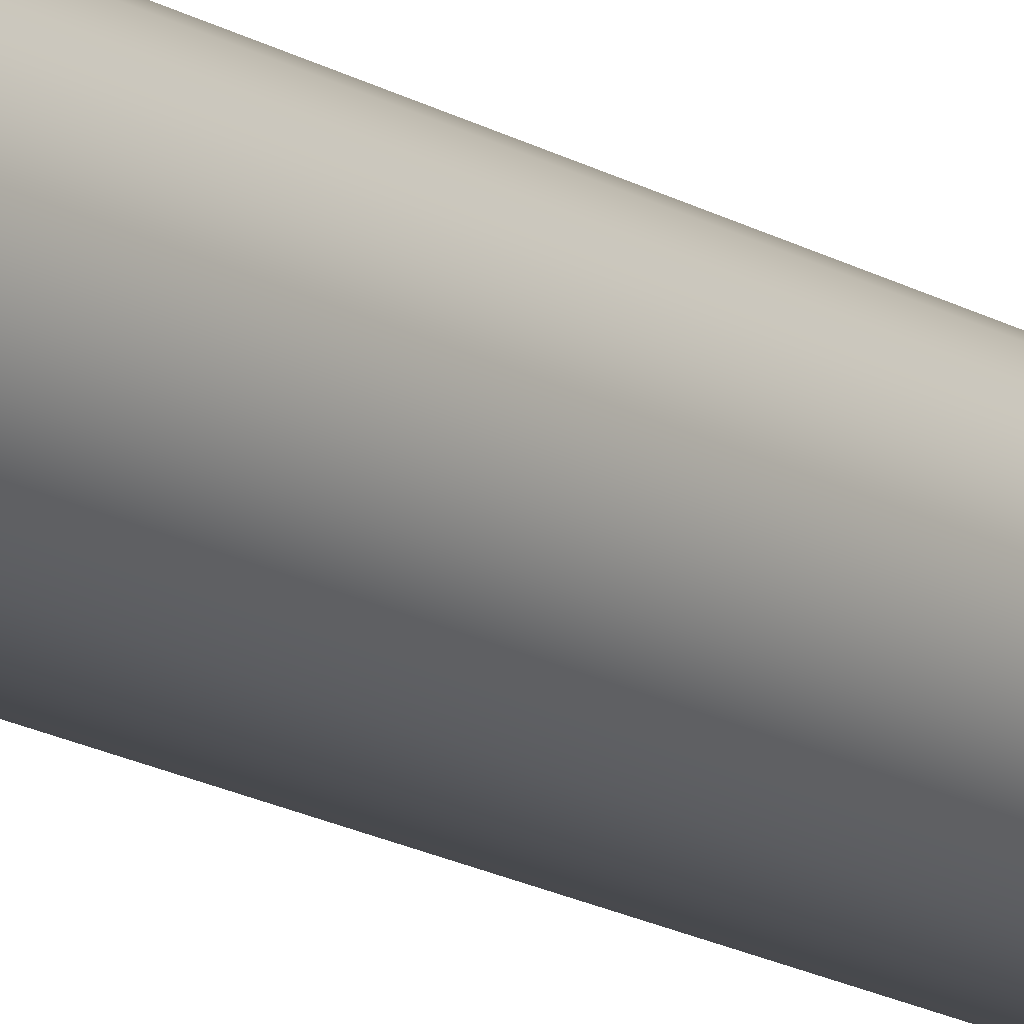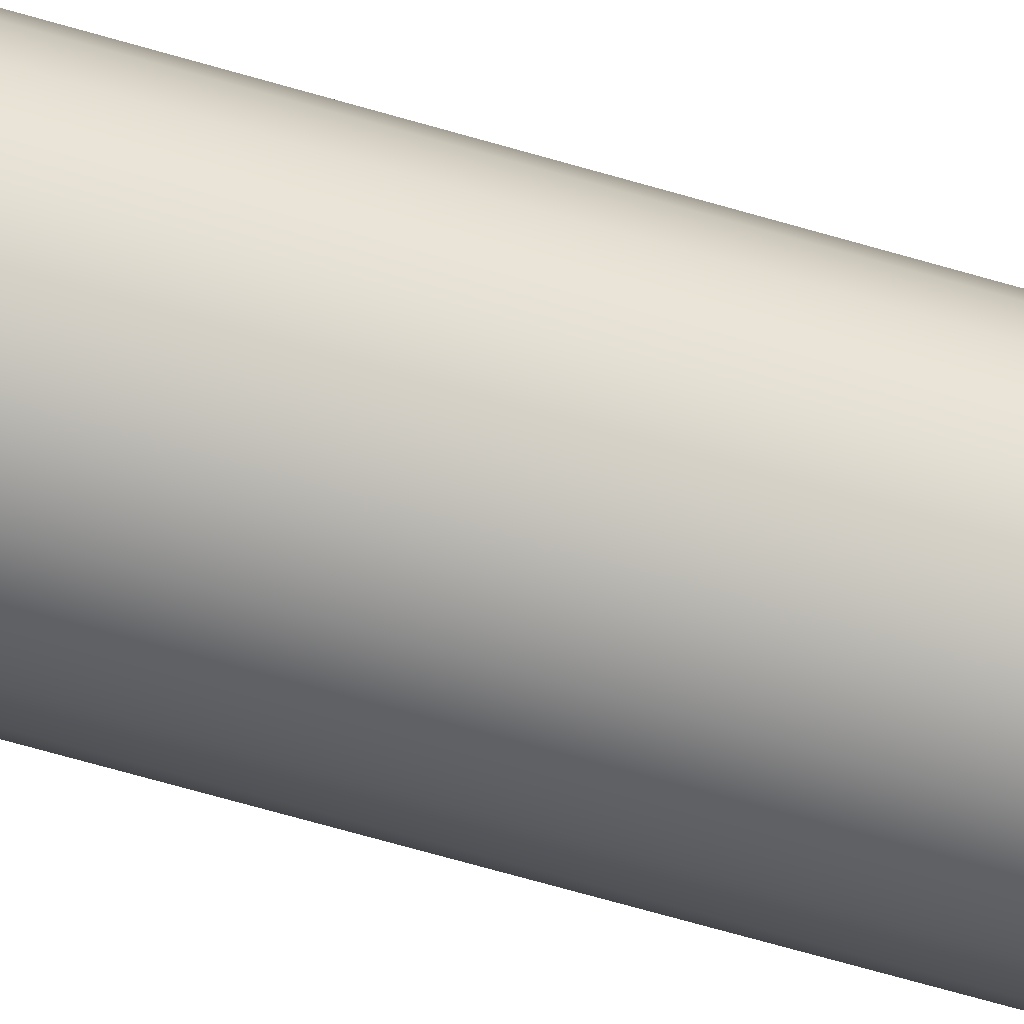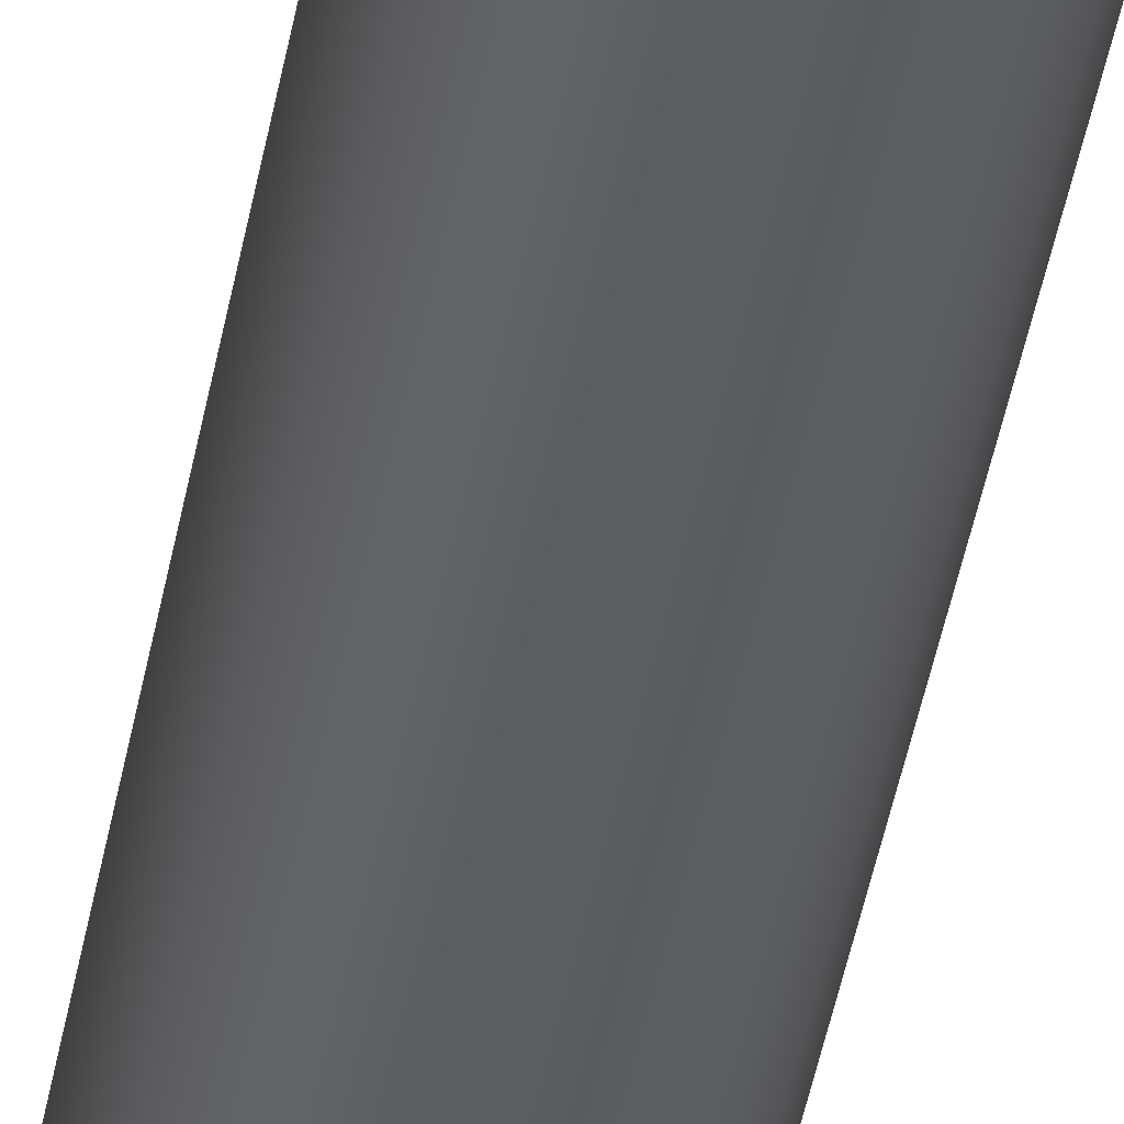
<metadata>
{"format":"obj","ext":"obj","renderer":"f3d","projection":"perspective","resolution":1024,"background":"white","views":[{"elev":-15.3,"azim":37.4,"up":"+Y"},{"elev":-55.6,"azim":-108.1,"up":"+Y"},{"elev":-39.5,"azim":170.7,"up":"+Y"}]}
</metadata>
<code>
v -0.195 -2.388e-17 5.25
v -0.1855 0.06026 5.25
v -0.1578 0.1146 5.25
v -0.1146 0.1578 5.25
v -0.06026 0.1855 5.25
v 1.194e-17 0.195 5.25
v 0.06026 0.1855 5.25
v 0.1146 0.1578 5.25
v 0.1578 0.1146 5.25
v 0.1855 0.06026 5.25
v 0.195 0 5.25
v 0.1855 -0.06026 5.25
v 0.1578 -0.1146 5.25
v 0.1146 -0.1578 5.25
v 0.06026 -0.1855 5.25
v 1.194e-17 -0.195 5.25
v -0.06026 -0.1855 5.25
v -0.1146 -0.1578 5.25
v -0.1578 -0.1146 5.25
v -0.1855 -0.06026 5.25
v -0.195 -2.388e-17 5.06
v -0.1855 -0.06026 5.06
v -0.1578 -0.1146 5.06
v -0.1146 -0.1578 5.06
v -0.06026 -0.1855 5.06
v 1.194e-17 -0.195 5.06
v 0.06026 -0.1855 5.06
v 0.1146 -0.1578 5.06
v 0.1578 -0.1146 5.06
v 0.1855 -0.06026 5.06
v 0.195 0 5.06
v 0.1855 0.06026 5.06
v 0.1578 0.1146 5.06
v 0.1146 0.1578 5.06
v 0.06026 0.1855 5.06
v 1.194e-17 0.195 5.06
v -0.06026 0.1855 5.06
v -0.1146 0.1578 5.06
v -0.1578 0.1146 5.06
v -0.1855 0.06026 5.06
v -0.195 -2.388e-17 5.06
v -0.195 -2.388e-17 5.25
v -0.195 -2.388e-17 5.25
v -0.1855 -0.06026 5.25
v -0.1578 -0.1146 5.25
v -0.1146 -0.1578 5.25
v -0.06026 -0.1855 5.25
v 1.194e-17 -0.195 5.25
v 0.06026 -0.1855 5.25
v 0.1146 -0.1578 5.25
v 0.1578 -0.1146 5.25
v 0.1855 -0.06026 5.25
v 0.195 0 5.25
v 0.1855 0.06026 5.25
v 0.1578 0.1146 5.25
v 0.1146 0.1578 5.25
v 0.06026 0.1855 5.25
v 1.194e-17 0.195 5.25
v -0.06026 0.1855 5.25
v -0.1146 0.1578 5.25
v -0.1578 0.1146 5.25
v -0.1855 0.06026 5.25
v -0.245 -3e-17 1.38
v -0.2351 0.06902 1.38
v -0.2061 0.1325 1.38
v -0.1604 0.1852 1.38
v -0.1018 0.2229 1.38
v -0.03487 0.2425 1.38
v 0.03487 0.2425 1.38
v 0.1018 0.2229 1.38
v 0.1604 0.1852 1.38
v 0.2061 0.1325 1.38
v 0.2351 0.06902 1.38
v 0.245 0 1.38
v 0.2351 -0.06902 1.38
v 0.2061 -0.1325 1.38
v 0.1604 -0.1852 1.38
v 0.1018 -0.2229 1.38
v 0.03487 -0.2425 1.38
v -0.03487 -0.2425 1.38
v -0.1018 -0.2229 1.38
v -0.1604 -0.1852 1.38
v -0.2061 -0.1325 1.38
v -0.2351 -0.06902 1.38
v -0.195 -2.388e-17 1.38
v -0.1855 -0.06026 1.38
v -0.1578 -0.1146 1.38
v -0.1146 -0.1578 1.38
v -0.06026 -0.1855 1.38
v 1.194e-17 -0.195 1.38
v 0.06026 -0.1855 1.38
v 0.1146 -0.1578 1.38
v 0.1578 -0.1146 1.38
v 0.1855 -0.06026 1.38
v 0.195 0 1.38
v 0.1855 0.06026 1.38
v 0.1578 0.1146 1.38
v 0.1146 0.1578 1.38
v 0.06026 0.1855 1.38
v 1.194e-17 0.195 1.38
v -0.06026 0.1855 1.38
v -0.1146 0.1578 1.38
v -0.1578 0.1146 1.38
v -0.1855 0.06026 1.38
v -0.245 -3e-17 5.06
v -0.2351 0.06902 5.06
v -0.2061 0.1325 5.06
v -0.1604 0.1852 5.06
v -0.1018 0.2229 5.06
v -0.03487 0.2425 5.06
v 0.03487 0.2425 5.06
v 0.1018 0.2229 5.06
v 0.1604 0.1852 5.06
v 0.2061 0.1325 5.06
v 0.2351 0.06902 5.06
v 0.245 0 5.06
v 0.2351 -0.06902 5.06
v 0.2061 -0.1325 5.06
v 0.1604 -0.1852 5.06
v 0.1018 -0.2229 5.06
v 0.03487 -0.2425 5.06
v -0.03487 -0.2425 5.06
v -0.1018 -0.2229 5.06
v -0.1604 -0.1852 5.06
v -0.2061 -0.1325 5.06
v -0.2351 -0.06902 5.06
v -0.245 -3e-17 1.38
v -0.2351 -0.06902 1.38
v -0.2061 -0.1325 1.38
v -0.1604 -0.1852 1.38
v -0.1018 -0.2229 1.38
v -0.03487 -0.2425 1.38
v 0.03487 -0.2425 1.38
v 0.1018 -0.2229 1.38
v 0.1604 -0.1852 1.38
v 0.2061 -0.1325 1.38
v 0.2351 -0.06902 1.38
v 0.245 0 1.38
v 0.2351 0.06902 1.38
v 0.2061 0.1325 1.38
v 0.1604 0.1852 1.38
v 0.1018 0.2229 1.38
v 0.03487 0.2425 1.38
v -0.03487 0.2425 1.38
v -0.1018 0.2229 1.38
v -0.1604 0.1852 1.38
v -0.2061 0.1325 1.38
v -0.2351 0.06902 1.38
v -0.245 -3e-17 1.38
v -0.245 -3e-17 5.06
v -0.195 -2.388e-17 5.06
v -0.1855 0.06026 5.06
v -0.1578 0.1146 5.06
v -0.1146 0.1578 5.06
v -0.06026 0.1855 5.06
v 1.194e-17 0.195 5.06
v 0.06026 0.1855 5.06
v 0.1146 0.1578 5.06
v 0.1578 0.1146 5.06
v 0.1855 0.06026 5.06
v 0.195 0 5.06
v 0.1855 -0.06026 5.06
v 0.1578 -0.1146 5.06
v 0.1146 -0.1578 5.06
v 0.06026 -0.1855 5.06
v 1.194e-17 -0.195 5.06
v -0.06026 -0.1855 5.06
v -0.1146 -0.1578 5.06
v -0.1578 -0.1146 5.06
v -0.1855 -0.06026 5.06
v -0.245 -3e-17 5.06
v -0.2351 -0.06902 5.06
v -0.2061 -0.1325 5.06
v -0.1604 -0.1852 5.06
v -0.1018 -0.2229 5.06
v -0.03487 -0.2425 5.06
v 0.03487 -0.2425 5.06
v 0.1018 -0.2229 5.06
v 0.1604 -0.1852 5.06
v 0.2061 -0.1325 5.06
v 0.2351 -0.06902 5.06
v 0.245 0 5.06
v 0.2351 0.06902 5.06
v 0.2061 0.1325 5.06
v 0.1604 0.1852 5.06
v 0.1018 0.2229 5.06
v 0.03487 0.2425 5.06
v -0.03487 0.2425 5.06
v -0.1018 0.2229 5.06
v -0.1604 0.1852 5.06
v -0.2061 0.1325 5.06
v -0.2351 0.06902 5.06
v -0.195 -2.388e-17 1.2
v -0.1855 0.06026 1.2
v -0.1578 0.1146 1.2
v -0.1146 0.1578 1.2
v -0.06026 0.1855 1.2
v 1.194e-17 0.195 1.2
v 0.06026 0.1855 1.2
v 0.1146 0.1578 1.2
v 0.1578 0.1146 1.2
v 0.1855 0.06026 1.2
v 0.195 0 1.2
v 0.1855 -0.06026 1.2
v 0.1578 -0.1146 1.2
v 0.1146 -0.1578 1.2
v 0.06026 -0.1855 1.2
v 1.194e-17 -0.195 1.2
v -0.06026 -0.1855 1.2
v -0.1146 -0.1578 1.2
v -0.1578 -0.1146 1.2
v -0.1855 -0.06026 1.2
v -0.15 -1.837e-17 1.2
v -0.1399 -0.05419 1.2
v -0.1109 -0.1011 1.2
v -0.06686 -0.1343 1.2
v -0.01384 -0.1494 1.2
v 0.04105 -0.1443 1.2
v 0.0904 -0.1197 1.2
v 0.1275 -0.07896 1.2
v 0.1474 -0.02756 1.2
v 0.1474 0.02756 1.2
v 0.1275 0.07896 1.2
v 0.0904 0.1197 1.2
v 0.04105 0.1443 1.2
v -0.01384 0.1494 1.2
v -0.06686 0.1343 1.2
v -0.1109 0.1011 1.2
v -0.1399 0.05419 1.2
v -0.195 -2.388e-17 1.38
v -0.1855 0.06026 1.38
v -0.1578 0.1146 1.38
v -0.1146 0.1578 1.38
v -0.06026 0.1855 1.38
v 1.194e-17 0.195 1.38
v 0.06026 0.1855 1.38
v 0.1146 0.1578 1.38
v 0.1578 0.1146 1.38
v 0.1855 0.06026 1.38
v 0.195 0 1.38
v 0.1855 -0.06026 1.38
v 0.1578 -0.1146 1.38
v 0.1146 -0.1578 1.38
v 0.06026 -0.1855 1.38
v 1.194e-17 -0.195 1.38
v -0.06026 -0.1855 1.38
v -0.1146 -0.1578 1.38
v -0.1578 -0.1146 1.38
v -0.1855 -0.06026 1.38
v -0.195 -2.388e-17 1.2
v -0.1855 -0.06026 1.2
v -0.1578 -0.1146 1.2
v -0.1146 -0.1578 1.2
v -0.06026 -0.1855 1.2
v 1.194e-17 -0.195 1.2
v 0.06026 -0.1855 1.2
v 0.1146 -0.1578 1.2
v 0.1578 -0.1146 1.2
v 0.1855 -0.06026 1.2
v 0.195 0 1.2
v 0.1855 0.06026 1.2
v 0.1578 0.1146 1.2
v 0.1146 0.1578 1.2
v 0.06026 0.1855 1.2
v 1.194e-17 0.195 1.2
v -0.06026 0.1855 1.2
v -0.1146 0.1578 1.2
v -0.1578 0.1146 1.2
v -0.1855 0.06026 1.2
v -0.195 -2.388e-17 1.2
v -0.195 -2.388e-17 1.38
v -0.15 -1.837e-17 0.5
v -0.1399 0.05419 0.5
v -0.1109 0.1011 0.5
v -0.06686 0.1343 0.5
v -0.01384 0.1494 0.5
v 0.04105 0.1443 0.5
v 0.0904 0.1197 0.5
v 0.1275 0.07896 0.5
v 0.1474 0.02756 0.5
v 0.1474 -0.02756 0.5
v 0.1275 -0.07896 0.5
v 0.0904 -0.1197 0.5
v 0.04105 -0.1443 0.5
v -0.01384 -0.1494 0.5
v -0.06686 -0.1343 0.5
v -0.1109 -0.1011 0.5
v -0.1399 -0.05419 0.5
v -0.125 -1.531e-17 0.5
v -0.1155 -0.04784 0.5
v -0.08839 -0.08839 0.5
v -0.04784 -0.1155 0.5
v 7.654e-18 -0.125 0.5
v 0.04784 -0.1155 0.5
v 0.08839 -0.08839 0.5
v 0.1155 -0.04784 0.5
v 0.125 0 0.5
v 0.1155 0.04784 0.5
v 0.08839 0.08839 0.5
v 0.04784 0.1155 0.5
v 7.654e-18 0.125 0.5
v -0.04784 0.1155 0.5
v -0.08839 0.08839 0.5
v -0.1155 0.04784 0.5
v -0.15 -1.837e-17 1.2
v -0.1399 0.05419 1.2
v -0.1109 0.1011 1.2
v -0.06686 0.1343 1.2
v -0.01384 0.1494 1.2
v 0.04105 0.1443 1.2
v 0.0904 0.1197 1.2
v 0.1275 0.07896 1.2
v 0.1474 0.02756 1.2
v 0.1474 -0.02756 1.2
v 0.1275 -0.07896 1.2
v 0.0904 -0.1197 1.2
v 0.04105 -0.1443 1.2
v -0.01384 -0.1494 1.2
v -0.06686 -0.1343 1.2
v -0.1109 -0.1011 1.2
v -0.1399 -0.05419 1.2
v -0.15 -1.837e-17 0.5
v -0.1399 -0.05419 0.5
v -0.1109 -0.1011 0.5
v -0.06686 -0.1343 0.5
v -0.01384 -0.1494 0.5
v 0.04105 -0.1443 0.5
v 0.0904 -0.1197 0.5
v 0.1275 -0.07896 0.5
v 0.1474 -0.02756 0.5
v 0.1474 0.02756 0.5
v 0.1275 0.07896 0.5
v 0.0904 0.1197 0.5
v 0.04105 0.1443 0.5
v -0.01384 0.1494 0.5
v -0.06686 0.1343 0.5
v -0.1109 0.1011 0.5
v -0.1399 0.05419 0.5
v -0.15 -1.837e-17 0.5
v -0.15 -1.837e-17 1.2
v -0.125 -1.531e-17 0.5
v -0.1155 0.04784 0.5
v -0.08839 0.08839 0.5
v -0.04784 0.1155 0.5
v 7.654e-18 0.125 0.5
v 0.04784 0.1155 0.5
v 0.08839 0.08839 0.5
v 0.1155 0.04784 0.5
v 0.125 0 0.5
v 0.1155 -0.04784 0.5
v 0.08839 -0.08839 0.5
v 0.04784 -0.1155 0.5
v 7.654e-18 -0.125 0.5
v -0.04784 -0.1155 0.5
v -0.08839 -0.08839 0.5
v -0.1155 -0.04784 0.5
v -0.125 -1.531e-17 0
v -0.1155 -0.04784 0
v -0.08839 -0.08839 0
v -0.04784 -0.1155 0
v 7.654e-18 -0.125 0
v 0.04784 -0.1155 0
v 0.08839 -0.08839 0
v 0.1155 -0.04784 0
v 0.125 0 0
v 0.1155 0.04784 0
v 0.08839 0.08839 0
v 0.04784 0.1155 0
v 7.654e-18 0.125 0
v -0.04784 0.1155 0
v -0.08839 0.08839 0
v -0.1155 0.04784 0
v -0.125 -1.531e-17 0
v -0.125 -1.531e-17 0.5
v -0.125 -1.531e-17 0
v -0.1155 0.04784 0
v -0.08839 0.08839 0
v -0.04784 0.1155 0
v 7.654e-18 0.125 0
v 0.04784 0.1155 0
v 0.08839 0.08839 0
v 0.1155 0.04784 0
v 0.125 0 0
v 0.1155 -0.04784 0
v 0.08839 -0.08839 0
v 0.04784 -0.1155 0
v 7.654e-18 -0.125 0
v -0.04784 -0.1155 0
v -0.08839 -0.08839 0
v -0.1155 -0.04784 0
g f76ab2ac-e2df-11ea-95cf-54bf646e7e1f
f 2 40 1
f 1 40 41
f 42 21 20
f 20 21 22
f 20 22 19
f 19 22 23
f 19 23 18
f 18 23 24
f 18 24 17
f 17 24 25
f 17 25 16
f 16 25 26
f 16 26 15
f 15 26 27
f 15 27 14
f 14 27 28
f 14 28 13
f 13 28 29
f 13 29 12
f 12 29 30
f 12 30 11
f 11 30 31
f 11 31 10
f 10 31 32
f 10 32 9
f 9 32 33
f 9 33 8
f 8 33 34
f 8 34 7
f 7 34 35
f 7 35 6
f 6 35 36
f 6 36 5
f 5 36 37
f 5 37 4
f 4 37 38
f 4 38 3
f 3 38 39
f 3 39 2
f 2 39 40
g f7707e68-e2df-11ea-9ee4-54bf646e7e1f
f 44 52 43
f 43 52 53
f 43 53 62
f 62 53 54
f 62 54 61
f 61 54 55
f 61 55 60
f 60 55 56
f 60 56 59
f 59 56 57
f 59 57 58
f 52 44 51
f 51 44 45
f 51 45 50
f 50 45 46
f 50 46 49
f 49 46 47
f 49 47 48
g f6c4e892-e2df-11ea-b1d9-54bf646e7e1f
f 84 63 85
f 85 63 64
f 85 64 104
f 104 64 65
f 104 65 103
f 103 65 66
f 103 66 102
f 102 66 67
f 102 67 101
f 101 67 68
f 101 68 100
f 100 68 69
f 100 69 99
f 99 69 70
f 99 70 98
f 98 70 71
f 98 71 97
f 97 71 72
f 97 72 96
f 96 72 73
f 96 73 95
f 95 73 74
f 95 74 75
f 95 75 94
f 94 75 76
f 94 76 93
f 93 76 77
f 93 77 92
f 92 77 78
f 92 78 91
f 91 78 79
f 91 79 90
f 90 79 80
f 90 80 89
f 89 80 81
f 89 81 88
f 88 81 82
f 88 82 87
f 87 82 83
f 87 83 86
f 86 83 84
f 86 84 85
g f6cab44a-e2df-11ea-9322-54bf646e7e1f
f 106 148 105
f 105 148 149
f 150 127 126
f 126 127 128
f 126 128 125
f 125 128 129
f 125 129 124
f 124 129 130
f 124 130 123
f 123 130 131
f 123 131 122
f 122 131 132
f 122 132 121
f 121 132 133
f 121 133 120
f 120 133 134
f 120 134 119
f 119 134 135
f 119 135 118
f 118 135 136
f 118 136 117
f 117 136 137
f 117 137 116
f 116 137 138
f 116 138 115
f 115 138 139
f 115 139 114
f 114 139 140
f 114 140 113
f 113 140 141
f 113 141 112
f 112 141 142
f 112 142 111
f 111 142 143
f 111 143 110
f 110 143 144
f 110 144 109
f 109 144 145
f 109 145 108
f 108 145 146
f 108 146 107
f 107 146 147
f 107 147 106
f 106 147 148
g f6e64f8a-e2df-11ea-bb30-54bf646e7e1f
f 152 192 151
f 151 192 171
f 151 171 172
f 192 152 191
f 191 152 153
f 191 153 190
f 190 153 154
f 190 154 189
f 189 154 155
f 189 155 188
f 188 155 156
f 188 156 187
f 187 156 157
f 187 157 186
f 186 157 158
f 186 158 185
f 185 158 159
f 185 159 184
f 184 159 160
f 184 160 183
f 183 160 161
f 183 161 182
f 182 161 181
f 181 161 162
f 181 162 180
f 180 162 163
f 180 163 179
f 179 163 164
f 179 164 178
f 178 164 165
f 178 165 177
f 177 165 166
f 177 166 176
f 176 166 167
f 176 167 175
f 175 167 168
f 175 168 174
f 174 168 169
f 174 169 173
f 173 169 170
f 173 170 172
f 172 170 151
g f637d32e-e2df-11ea-b4cb-54bf646e7e1f
f 212 193 213
f 213 193 194
f 213 194 229
f 229 194 195
f 229 195 228
f 228 195 196
f 228 196 227
f 227 196 197
f 227 197 226
f 226 197 198
f 226 198 225
f 225 198 199
f 225 199 224
f 224 199 200
f 224 200 201
f 224 201 223
f 223 201 202
f 223 202 222
f 222 202 203
f 222 203 221
f 221 203 204
f 221 204 220
f 220 204 205
f 220 205 219
f 219 205 206
f 219 206 207
f 219 207 218
f 218 207 208
f 218 208 217
f 217 208 209
f 217 209 216
f 216 209 210
f 216 210 215
f 215 210 211
f 215 211 214
f 214 211 212
f 214 212 213
g f63d77f6-e2df-11ea-9ad3-54bf646e7e1f
f 231 269 230
f 230 269 270
f 271 250 249
f 249 250 251
f 249 251 248
f 248 251 252
f 248 252 247
f 247 252 253
f 247 253 246
f 246 253 254
f 246 254 245
f 245 254 255
f 245 255 244
f 244 255 256
f 244 256 243
f 243 256 257
f 243 257 242
f 242 257 258
f 242 258 241
f 241 258 259
f 241 259 240
f 240 259 260
f 240 260 239
f 239 260 261
f 239 261 238
f 238 261 262
f 238 262 237
f 237 262 263
f 237 263 236
f 236 263 264
f 236 264 235
f 235 264 265
f 235 265 234
f 234 265 266
f 234 266 233
f 233 266 267
f 233 267 232
f 232 267 268
f 232 268 231
f 231 268 269
g f5971106-e2df-11ea-ace6-54bf646e7e1f
f 288 272 289
f 289 272 273
f 289 273 304
f 304 273 274
f 304 274 303
f 303 274 275
f 303 275 302
f 302 275 276
f 302 276 301
f 301 276 277
f 301 277 300
f 300 277 278
f 300 278 299
f 299 278 279
f 299 279 298
f 298 279 280
f 298 280 297
f 297 280 281
f 297 281 296
f 296 281 282
f 296 282 295
f 295 282 283
f 295 283 294
f 294 283 284
f 294 284 293
f 293 284 285
f 293 285 292
f 292 285 286
f 292 286 291
f 291 286 287
f 291 287 290
f 290 287 288
f 290 288 289
g f5b321c6-e2df-11ea-bdcb-54bf646e7e1f
f 306 338 305
f 305 338 339
f 340 322 321
f 321 322 323
f 321 323 320
f 320 323 324
f 320 324 319
f 319 324 325
f 319 325 318
f 318 325 326
f 318 326 317
f 317 326 327
f 317 327 316
f 316 327 328
f 316 328 315
f 315 328 329
f 315 329 314
f 314 329 330
f 314 330 313
f 313 330 331
f 313 331 312
f 312 331 332
f 312 332 311
f 311 332 333
f 311 333 310
f 310 333 334
f 310 334 309
f 309 334 335
f 309 335 308
f 308 335 336
f 308 336 307
f 307 336 337
f 307 337 306
f 306 337 338
g f50b82a4-e2df-11ea-9e5c-54bf646e7e1f
f 342 372 341
f 341 372 373
f 374 357 356
f 356 357 358
f 356 358 355
f 355 358 359
f 355 359 354
f 354 359 360
f 354 360 353
f 353 360 361
f 353 361 352
f 352 361 362
f 352 362 351
f 351 362 363
f 351 363 350
f 350 363 364
f 350 364 349
f 349 364 365
f 349 365 348
f 348 365 366
f 348 366 347
f 347 366 367
f 347 367 346
f 346 367 368
f 346 368 345
f 345 368 369
f 345 369 344
f 344 369 370
f 344 370 343
f 343 370 371
f 343 371 342
f 342 371 372
g f516a546-e2df-11ea-9617-54bf646e7e1f
f 376 382 375
f 375 382 383
f 375 383 390
f 390 383 384
f 390 384 389
f 389 384 385
f 389 385 388
f 388 385 386
f 388 386 387
f 382 376 381
f 381 376 377
f 381 377 380
f 380 377 378
f 380 378 379

</code>
